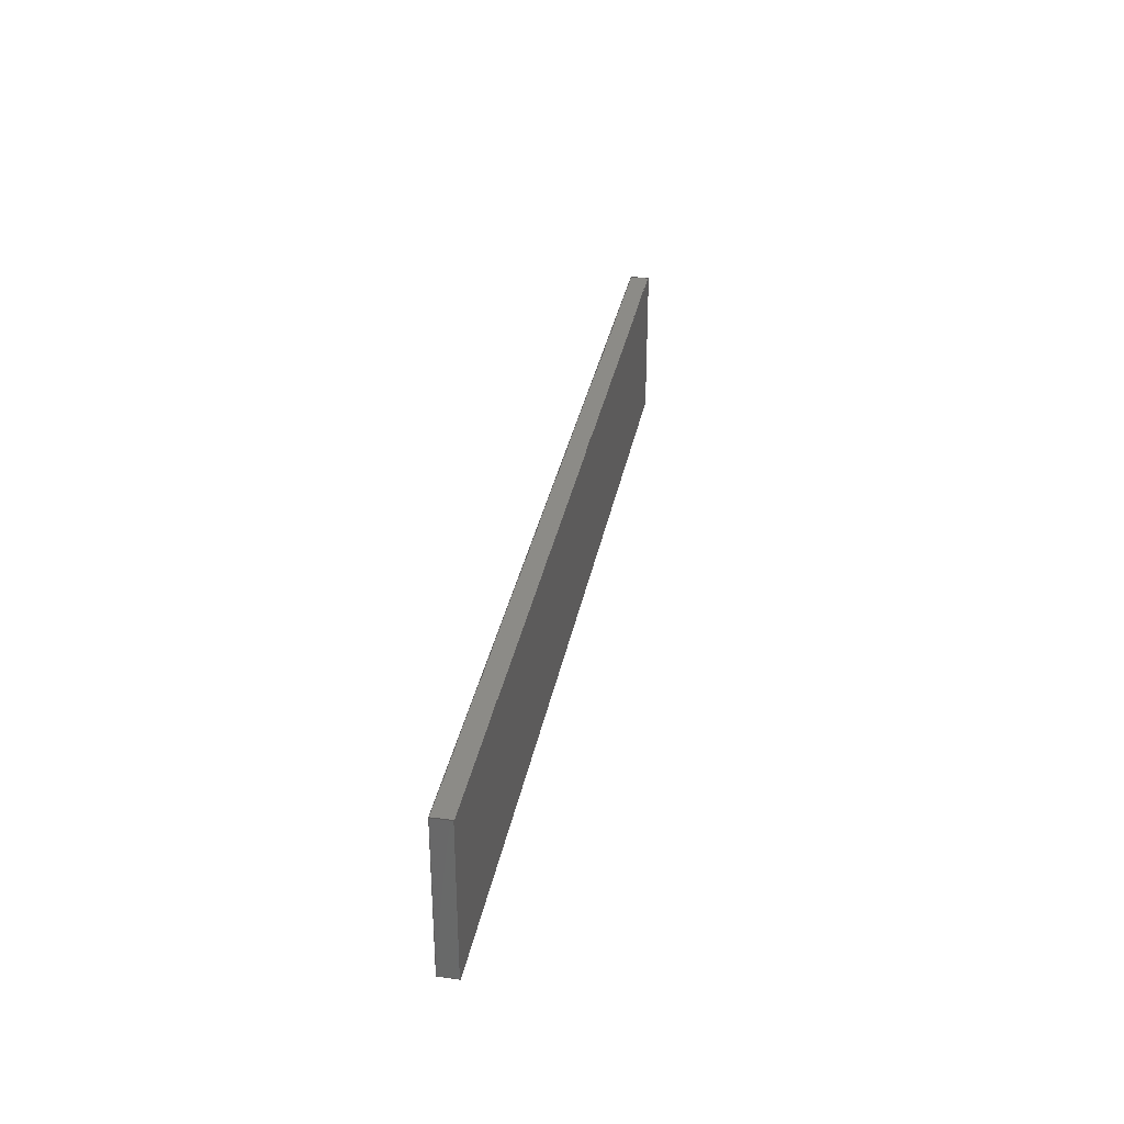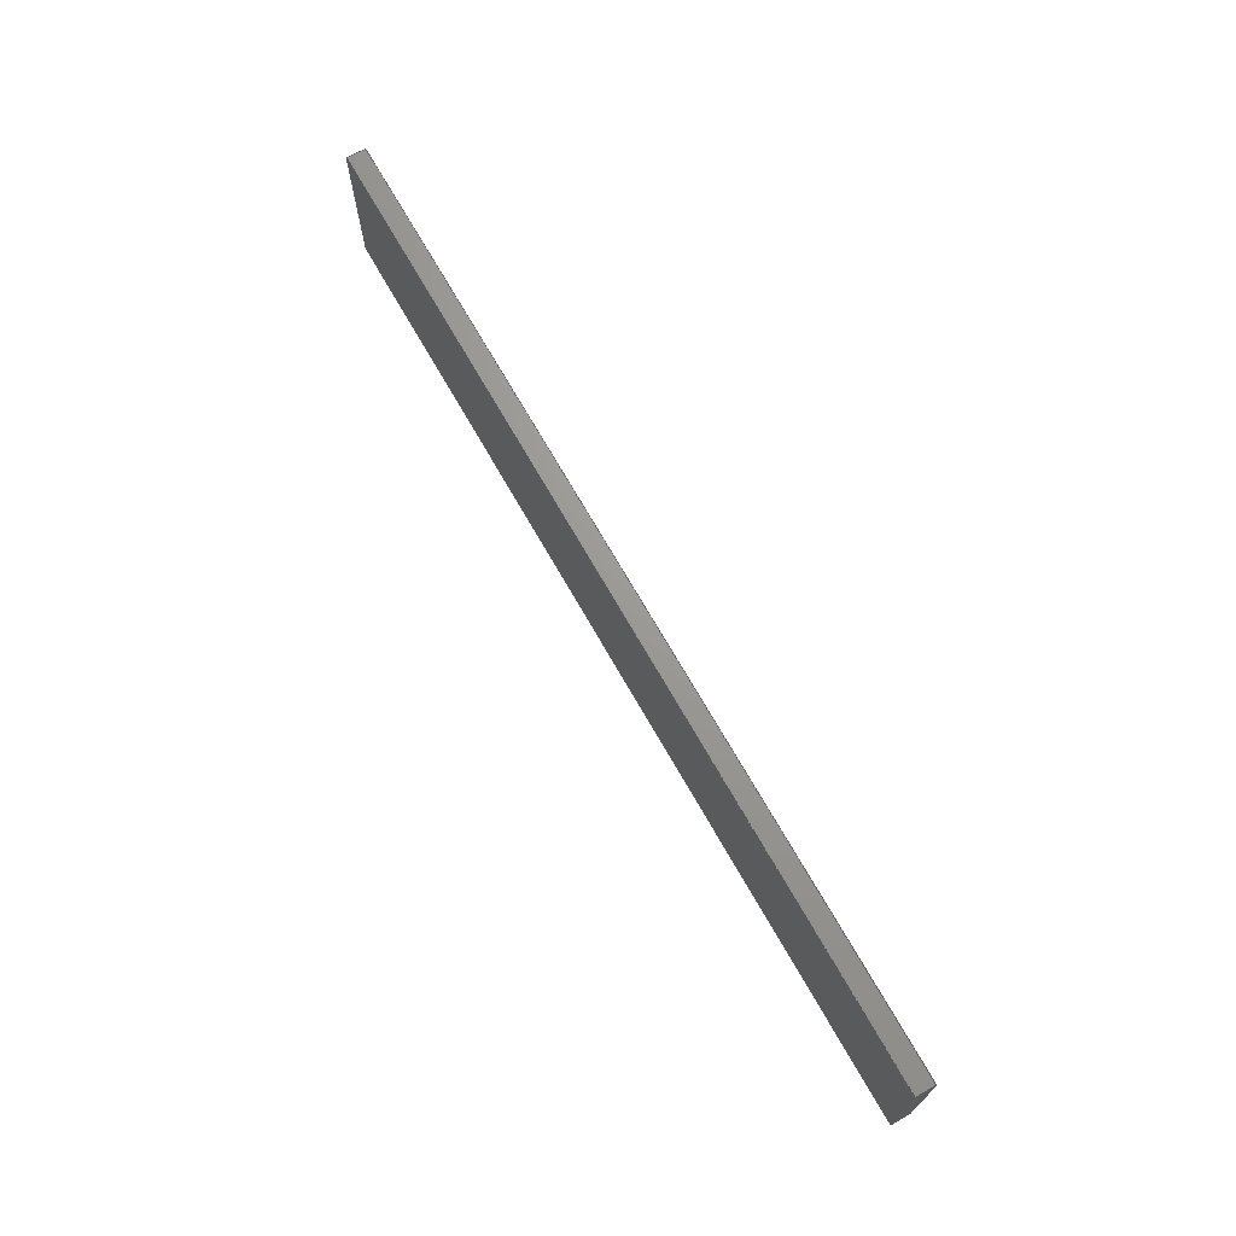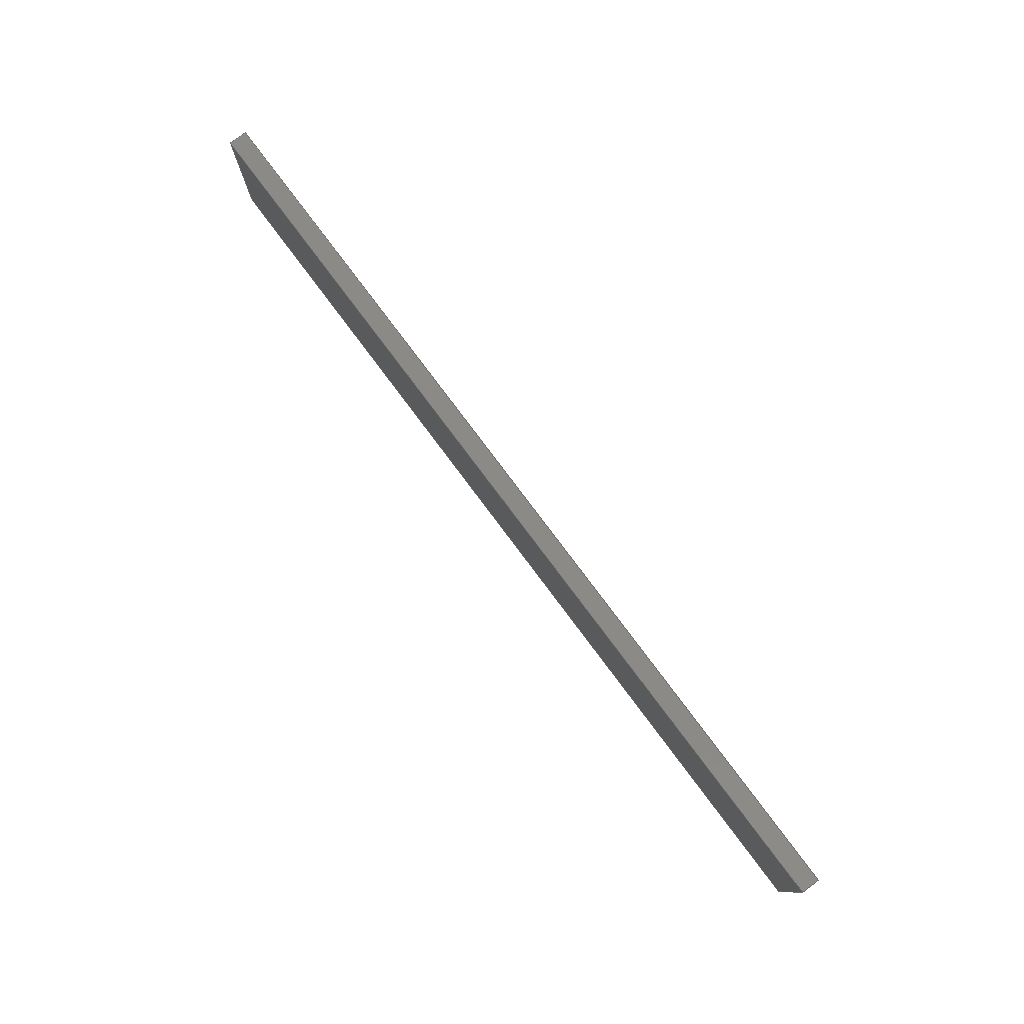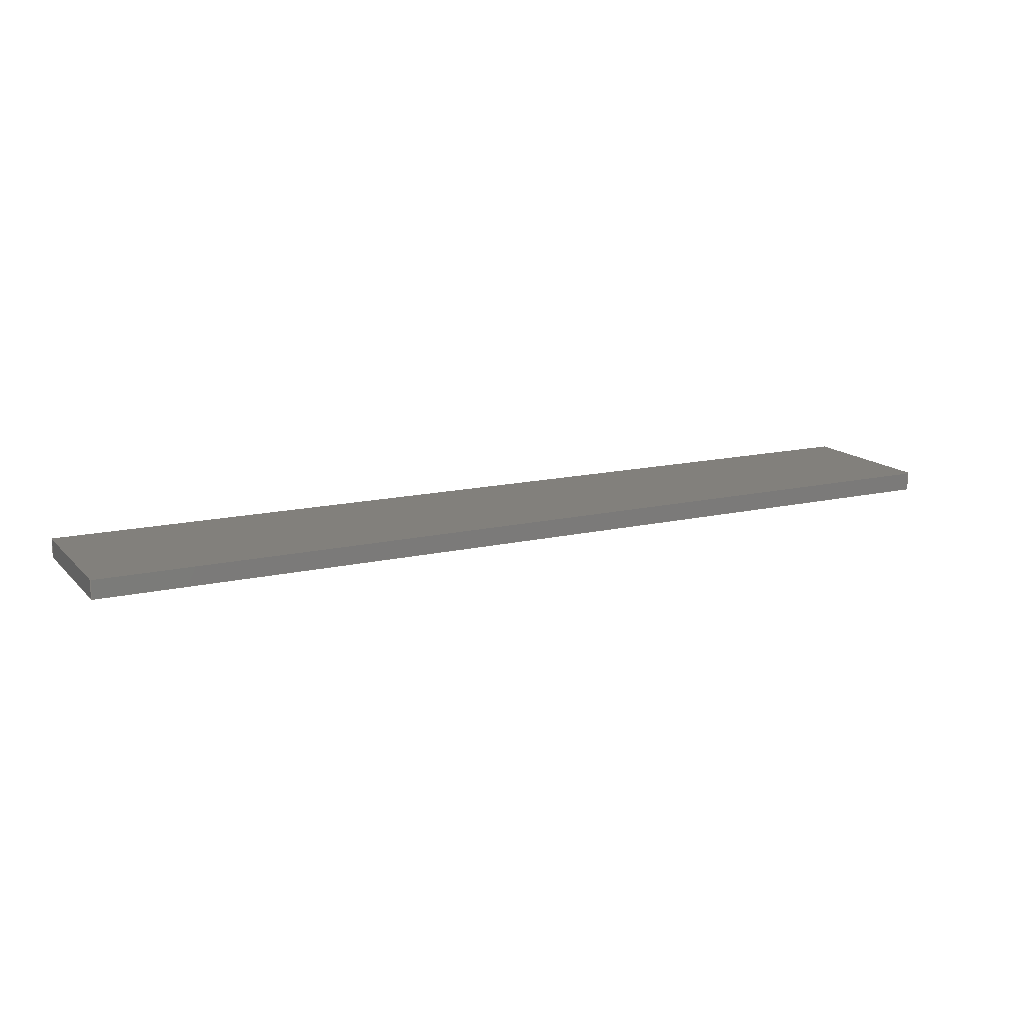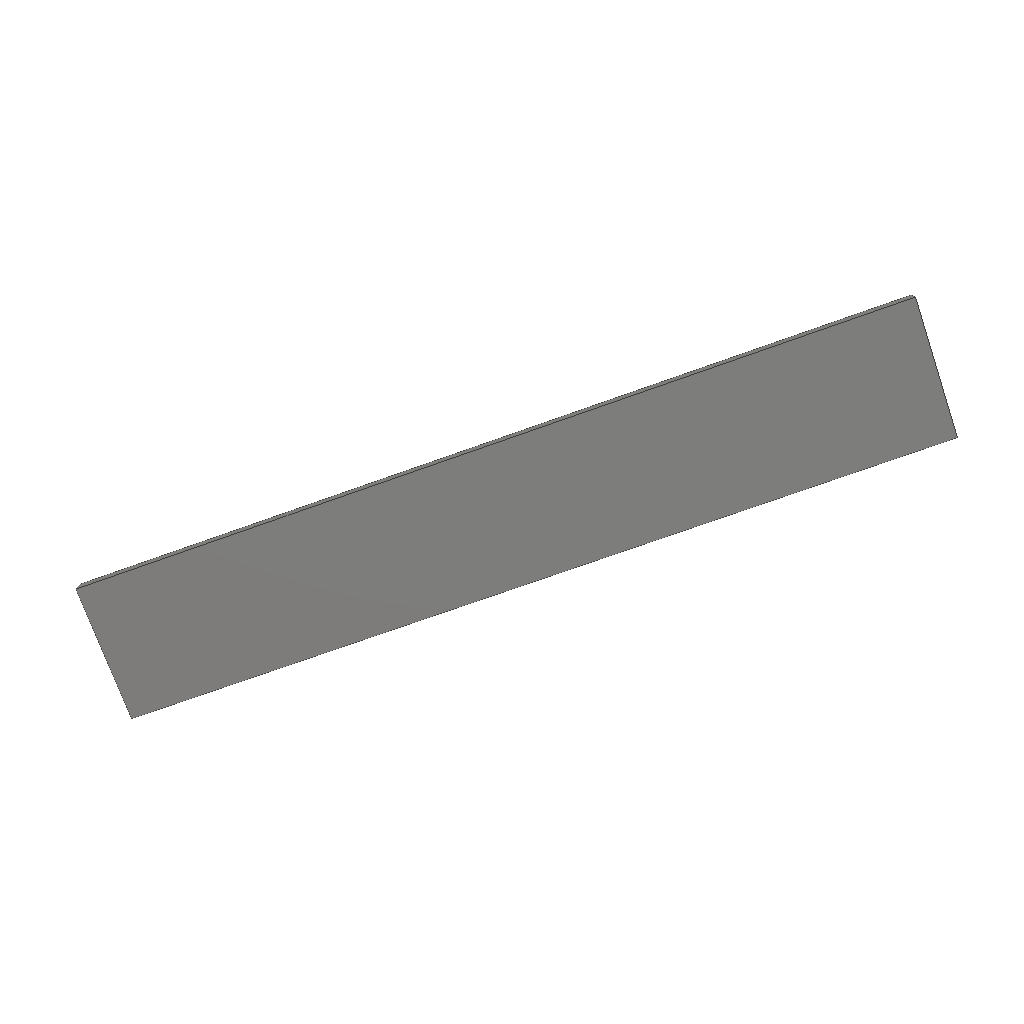
<metadata>
{"format":"iges","ext":"igs","renderer":"f3d","projection":"perspective","resolution":1024,"background":"white","views":[{"elev":32.8,"azim":-79.4,"up":"+Y"},{"elev":69.5,"azim":60.5,"up":"+Y"},{"elev":78.4,"azim":-126.8,"up":"+Y"},{"elev":14.5,"azim":-26.9,"up":"+Z"},{"elev":-76.4,"azim":19.5,"up":"+Z"}]}
</metadata>
<code>
SolidWorks IGES file using analytic representation for surfaces
1H,,1H;,20H84699 RMAX v4SLDASM,56H84617 White Acrylic Semi-Transparent
Logo Back Plate.IGS,15HSolidWorks 2018,15HSolidWorks 2018,32,308,15,
308,15,20H84699 RMAX v4SLDASM,1,2,2HMM,50,0.125,13H1.902e+05,
1e-08,5e+05,5HSteve,,11,0,13H1.902e+05;
     314       1       0       0       0                        00000200
     314       0       8       1       0                               0
     128       2       0       0       0                        01010000
     128       0       0       2       0                               0
     126       4       0       0       0                        01010500
     126       0       0       2       0                               0
     110       6       0       0       0                        01010000
     110       0       0       1       0                               0
     126       7       0       0       0                        01010500
     126       0       0       2       0                               0
     110       9       0       0       0                        01010000
     110       0       0       1       0                               0
     126      10       0       0       0                        01010500
     126       0       0       2       0                               0
     110      12       0       0       0                        01010000
     110       0       0       1       0                               0
     126      13       0       0       0                        01010500
     126       0       0       2       0                               0
     110      15       0       0       0                        01010000
     110       0       0       1       0                               0
     102      16       0       0       0                        01010500
     102       0       0       1       0                               0
     102      17       0       0       0                        01010000
     102       0       0       1       0                               0
     142      18       0       0       0                        00010500
     142       0       0       1       0                               0
     144      19       0       0     261                        00000000
     144       0      -1       1       0                               0
     128      20       0       0       0                        01010000
     128       0       0       2       0                               0
     126      22       0       0       0                        01010500
     126       0       0       2       0                               0
     110      24       0       0       0                        01010000
     110       0       0       1       0                               0
     126      25       0       0       0                        01010500
     126       0       0       2       0                               0
     110      27       0       0       0                        01010000
     110       0       0       1       0                               0
     126      28       0       0       0                        01010500
     126       0       0       2       0                               0
     110      30       0       0       0                        01010000
     110       0       0       1       0                               0
     126      31       0       0       0                        01010500
     126       0       0       2       0                               0
     110      33       0       0       0                        01010000
     110       0       0       1       0                               0
     102      34       0       0       0                        01010500
     102       0       0       1       0                               0
     102      35       0       0       0                        01010000
     102       0       0       1       0                               0
     142      36       0       0       0                        00010500
     142       0       0       1       0                               0
     144      37       0       0     261                        00000000
     144       0      -1       1       0                               0
     128      38       0       0       0                        01010000
     128       0       0       2       0                               0
     126      40       0       0       0                        01010500
     126       0       0       2       0                               0
     110      42       0       0       0                        01010000
     110       0       0       1       0                               0
     126      43       0       0       0                        01010500
     126       0       0       2       0                               0
     110      45       0       0       0                        01010000
     110       0       0       1       0                               0
     126      46       0       0       0                        01010500
     126       0       0       2       0                               0
     110      48       0       0       0                        01010000
     110       0       0       1       0                               0
     126      49       0       0       0                        01010500
     126       0       0       2       0                               0
     110      51       0       0       0                        01010000
     110       0       0       1       0                               0
     102      52       0       0       0                        01010500
     102       0       0       1       0                               0
     102      53       0       0       0                        01010000
     102       0       0       1       0                               0
     142      54       0       0       0                        00010500
     142       0       0       1       0                               0
     144      55       0       0     261                        00000000
     144       0      -1       1       0                               0
     128      56       0       0       0                        01010000
     128       0       0       2       0                               0
     126      58       0       0       0                        01010500
     126       0       0       2       0                               0
     110      60       0       0       0                        01010000
     110       0       0       1       0                               0
     126      61       0       0       0                        01010500
     126       0       0       2       0                               0
     110      63       0       0       0                        01010000
     110       0       0       1       0                               0
     126      64       0       0       0                        01010500
     126       0       0       2       0                               0
     110      66       0       0       0                        01010000
     110       0       0       1       0                               0
     126      67       0       0       0                        01010500
     126       0       0       2       0                               0
     110      69       0       0       0                        01010000
     110       0       0       1       0                               0
     102      70       0       0       0                        01010500
     102       0       0       1       0                               0
     102      71       0       0       0                        01010000
     102       0       0       1       0                               0
     142      72       0       0       0                        00010500
     142       0       0       1       0                               0
     144      73       0       0     261                        00000000
     144       0      -1       1       0                               0
     128      74       0       0       0                        01010000
     128       0       0       2       0                               0
     126      76       0       0       0                        01010500
     126       0       0       2       0                               0
     110      78       0       0       0                        01010000
     110       0       0       1       0                               0
     126      79       0       0       0                        01010500
     126       0       0       2       0                               0
     110      81       0       0       0                        01010000
     110       0       0       1       0                               0
     126      82       0       0       0                        01010500
     126       0       0       2       0                               0
     110      84       0       0       0                        01010000
     110       0       0       1       0                               0
     126      85       0       0       0                        01010500
     126       0       0       2       0                               0
     110      87       0       0       0                        01010000
     110       0       0       1       0                               0
     102      88       0       0       0                        01010500
     102       0       0       1       0                               0
     102      89       0       0       0                        01010000
     102       0       0       1       0                               0
     142      90       0       0       0                        00010500
     142       0       0       1       0                               0
     144      91       0       0     261                        00000000
     144       0      -1       1       0                               0
     128      92       0       0       0                        01010000
     128       0       0       2       0                               0
     126      94       0       0       0                        01010500
     126       0       0       2       0                               0
     110      96       0       0       0                        01010000
     110       0       0       1       0                               0
     126      97       0       0       0                        01010500
     126       0       0       2       0                               0
     110      99       0       0       0                        01010000
     110       0       0       1       0                               0
     126     100       0       0       0                        01010500
     126       0       0       2       0                               0
     110     102       0       0       0                        01010000
     110       0       0       1       0                               0
     126     103       0       0       0                        01010500
     126       0       0       2       0                               0
     110     105       0       0       0                        01010000
     110       0       0       1       0                               0
     102     106       0       0       0                        01010500
     102       0       0       1       0                               0
     102     107       0       0       0                        01010000
     102       0       0       1       0                               0
     142     108       0       0       0                        00010500
     142       0       0       1       0                               0
     144     109       0       0     261                        00000000
     144       0      -1       1       0                               0
314,100,100,100,;                                                   1
128,1,1,1,1,0,0,1,0,0,0,0,1,1,0,0,1,1,1,1,1,1,-75,        3
-12.5,3,-75,-12.5,0,-75,12.5,3,-75,12.5,0,0,1,0,1;          3
126,1,1,1,0,1,0,0,0,1,1,1,1,1,1,0,0,1,0,0,1,0,          5
0,1;                                                                 5
110,-75,12.5,0,-75,12.5,3;                                         7
126,1,1,1,0,1,0,0,0,1,1,1,1,0,1,0,0,0,0,0,1,0,          9
0,1;                                                                 9
110,-75,12.5,3,-75,-12.5,3;                                       11
126,1,1,1,0,1,0,0,0,1,1,1,1,0,0,0,1,0,0,0,1,0,         13
0,1;                                                                13
110,-75,-12.5,3,-75,-12.5,0;                                      15
126,1,1,1,0,1,0,0,0,1,1,1,1,1,0,0,1,1,0,0,1,0,         17
0,1;                                                                17
110,-75,-12.5,0,-75,12.5,0;                                       19
102,4,5,9,13,17;                                                      21
102,4,7,11,15,19;                                                     23
142,1,3,21,23,1;                                                      25
144,3,1,0,25;                                                         27
128,1,1,1,1,0,0,1,0,0,0,0,1,1,0,0,1,1,1,1,1,1,75,        29
-12.5,0,-75,-12.5,0,75,-12.5,3,-75,-12.5,3,0,1,0,1;        29
126,1,1,1,0,1,0,0,0,1,1,1,1,1,0,0,1,1,0,0,1,0,         31
0,1;                                                                31
110,-75,-12.5,0,-75,-12.5,3;                                      33
126,1,1,1,0,1,0,0,0,1,1,1,1,1,1,0,0,1,0,0,1,0,         35
0,1;                                                                35
110,-75,-12.5,3,75,-12.5,3;                                       37
126,1,1,1,0,1,0,0,0,1,1,1,1,0,1,0,0,0,0,0,1,0,         39
0,1;                                                                39
110,75,-12.5,3,75,-12.5,0;                                        41
126,1,1,1,0,1,0,0,0,1,1,1,1,0,0,0,1,0,0,0,1,0,         43
0,1;                                                                43
110,75,-12.5,0,-75,-12.5,0;                                       45
102,4,31,35,39,43;                                                    47
102,4,33,37,41,45;                                                    49
142,1,29,47,49,1;                                                     51
144,29,1,0,51;                                                        53
128,1,1,1,1,0,0,1,0,0,0,0,1,1,0,0,1,1,1,1,1,1,75,        55
-12.5,0,75,-12.5,3,75,12.5,0,75,12.5,3,0,1,0,1;            55
126,1,1,1,0,1,0,0,0,1,1,1,1,0,0,0,1,0,0,0,1,0,         57
0,1;                                                                57
110,75,-12.5,0,75,-12.5,3;                                        59
126,1,1,1,0,1,0,0,0,1,1,1,1,1,0,0,1,1,0,0,1,0,         61
0,1;                                                                61
110,75,-12.5,3,75,12.5,3;                                         63
126,1,1,1,0,1,0,0,0,1,1,1,1,1,1,0,0,1,0,0,1,0,         65
0,1;                                                                65
110,75,12.5,3,75,12.5,0;                                          67
126,1,1,1,0,1,0,0,0,1,1,1,1,0,1,0,0,0,0,0,1,0,         69
0,1;                                                                69
110,75,12.5,0,75,-12.5,0;                                         71
102,4,57,61,65,69;                                                    73
102,4,59,63,67,71;                                                    75
142,1,55,73,75,1;                                                     77
144,55,1,0,77;                                                        79
128,1,1,1,1,0,0,1,0,0,0,0,1,1,0,0,1,1,1,1,1,1,-75,       81
12.5,0,75,12.5,0,-75,12.5,3,75,12.5,3,0,1,0,1;             81
126,1,1,1,0,1,0,0,0,1,1,1,1,1,0,0,1,1,0,0,1,0,         83
0,1;                                                                83
110,75,12.5,0,75,12.5,3;                                          85
126,1,1,1,0,1,0,0,0,1,1,1,1,1,1,0,0,1,0,0,1,0,         87
0,1;                                                                87
110,75,12.5,3,-75,12.5,3;                                         89
126,1,1,1,0,1,0,0,0,1,1,1,1,0,1,0,0,0,0,0,1,0,         91
0,1;                                                                91
110,-75,12.5,3,-75,12.5,0;                                        93
126,1,1,1,0,1,0,0,0,1,1,1,1,0,0,0,1,0,0,0,1,0,         95
0,1;                                                                95
110,-75,12.5,0,75,12.5,0;                                         97
102,4,83,87,91,95;                                                    99
102,4,85,89,93,97;                                                   101
142,1,81,99,101,1;                                                   103
144,81,1,0,103;                                                      105
128,1,1,1,1,0,0,1,0,0,0,0,1,1,0,0,1,1,1,1,1,1,75,       107
-12.5,3,-75,-12.5,3,75,12.5,3,-75,12.5,3,0,1,0,1;         107
126,1,1,1,0,1,0,0,0,1,1,1,1,1,1,0,0,1,0,0,1,0,        109
0,1;                                                               109
110,-75,12.5,3,75,12.5,3;                                        111
126,1,1,1,0,1,0,0,0,1,1,1,1,0,1,0,0,0,0,0,1,0,        113
0,1;                                                               113
110,75,12.5,3,75,-12.5,3;                                        115
126,1,1,1,0,1,0,0,0,1,1,1,1,0,0,0,1,0,0,0,1,0,        117
0,1;                                                               117
110,75,-12.5,3,-75,-12.5,3;                                      119
126,1,1,1,0,1,0,0,0,1,1,1,1,1,0,0,1,1,0,0,1,0,        121
0,1;                                                               121
110,-75,-12.5,3,-75,12.5,3;                                      123
102,4,109,113,117,121;                                               125
102,4,111,115,119,123;                                               127
142,1,107,125,127,1;                                                 129
144,107,1,0,129;                                                     131
128,1,1,1,1,0,0,1,0,0,0,0,1,1,0,0,1,1,1,1,1,1,75,       133
-12.5,0,-75,-12.5,0,75,12.5,0,-75,12.5,0,0,1,0,1;         133
126,1,1,1,0,1,0,0,0,1,1,1,1,1,0,0,1,1,0,0,1,0,        135
0,1;                                                               135
110,-75,-12.5,0,-75,12.5,0;                                      137
126,1,1,1,0,1,0,0,0,1,1,1,1,1,1,0,0,1,0,0,1,0,        139
0,1;                                                               139
110,-75,12.5,0,75,12.5,0;                                        141
126,1,1,1,0,1,0,0,0,1,1,1,1,0,1,0,0,0,0,0,1,0,        143
0,1;                                                               143
110,75,12.5,0,75,-12.5,0;                                        145
126,1,1,1,0,1,0,0,0,1,1,1,1,0,0,0,1,0,0,0,1,0,        147
0,1;                                                               147
110,75,-12.5,0,-75,-12.5,0;                                      149
102,4,135,139,143,147;                                               151
102,4,137,141,145,149;                                               153
142,1,133,151,153,1;                                                 155
144,133,1,0,155;                                                     157
S      1G      4D    158P    109
</code>
